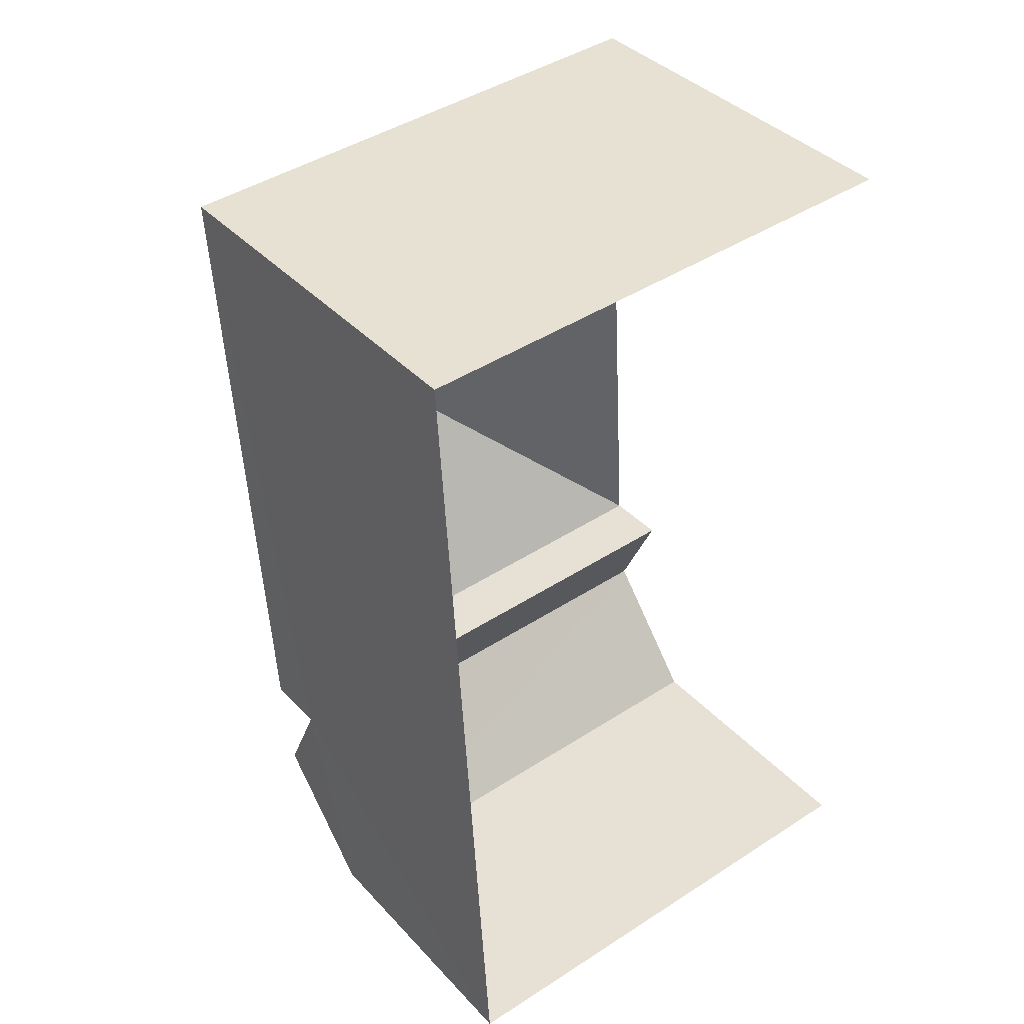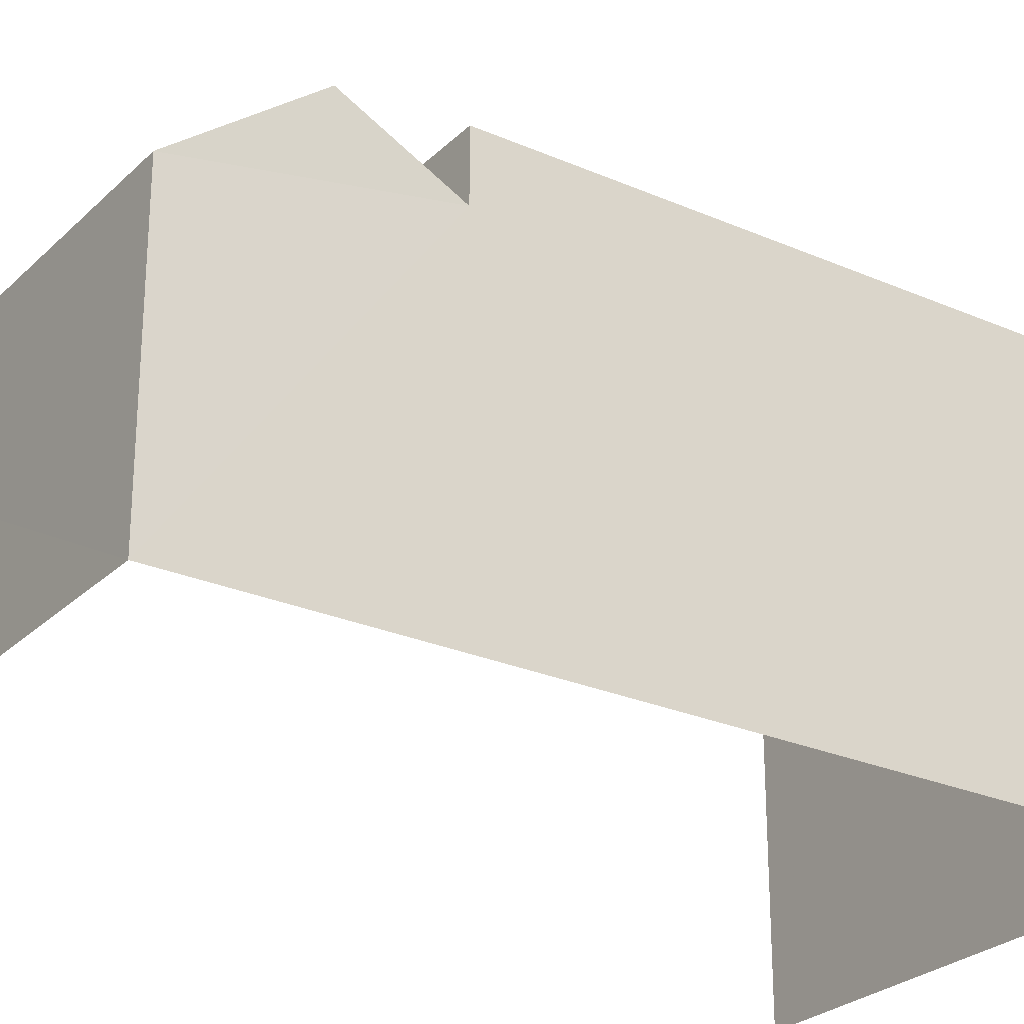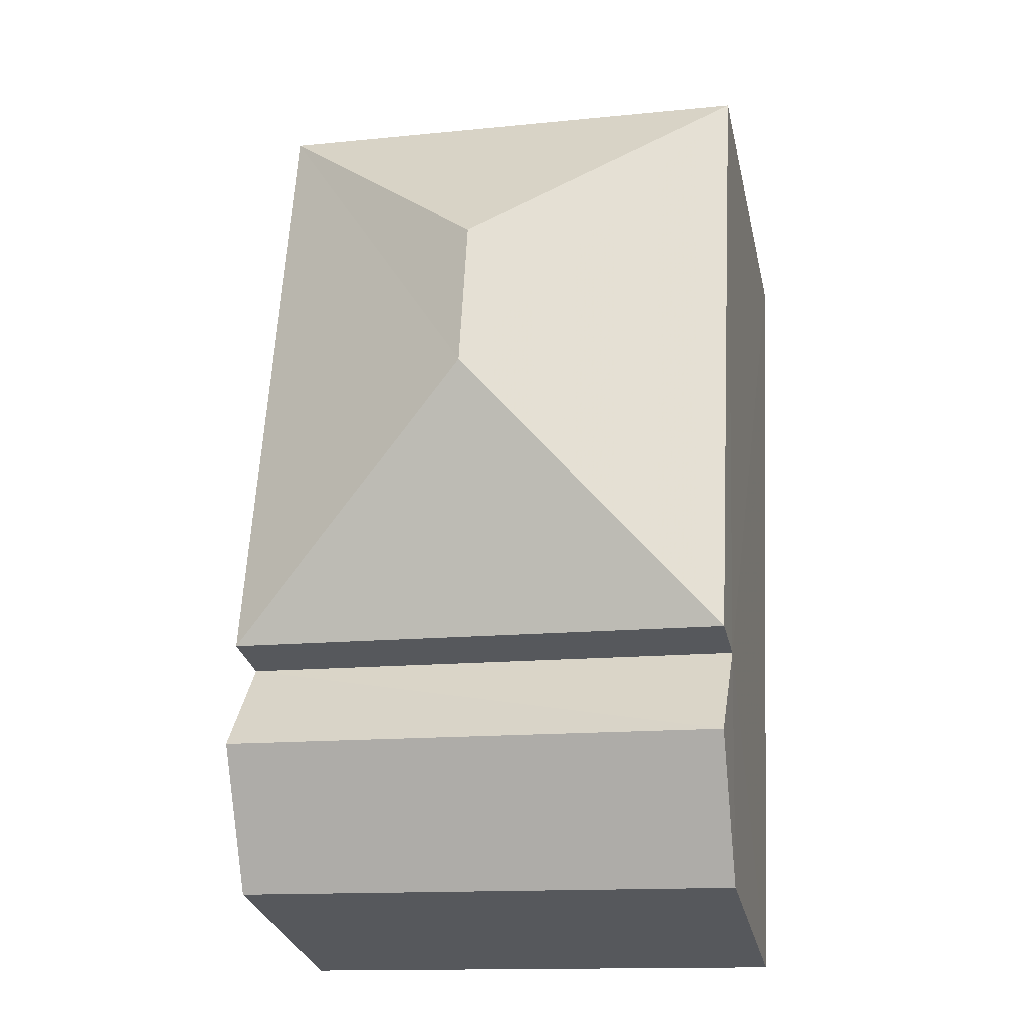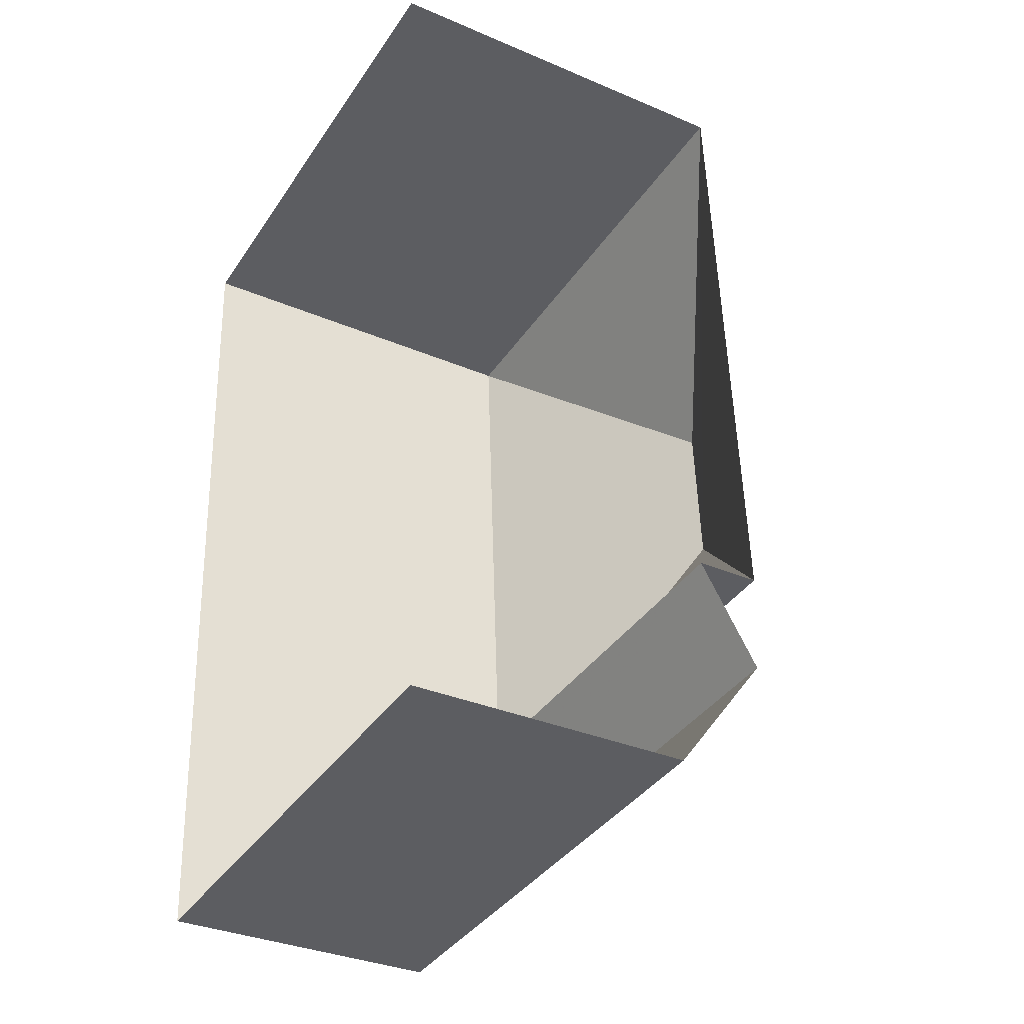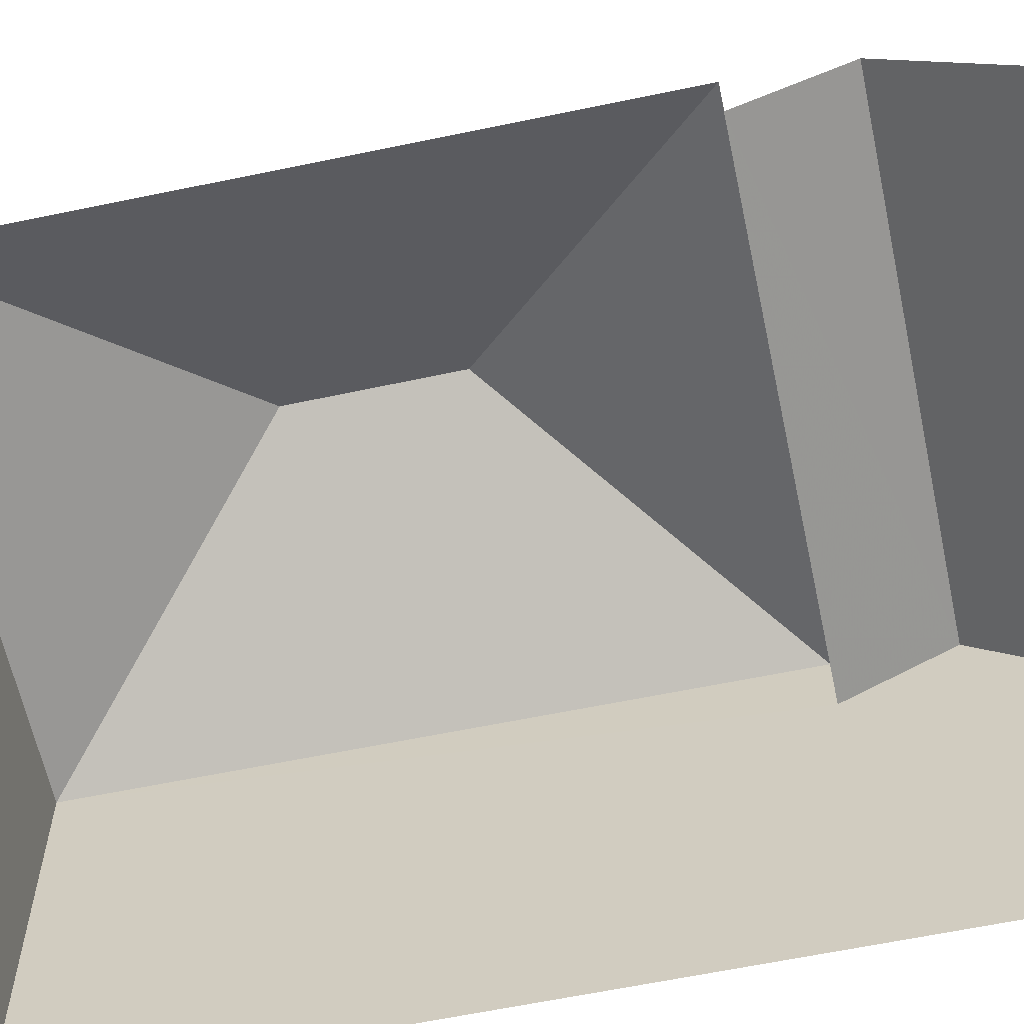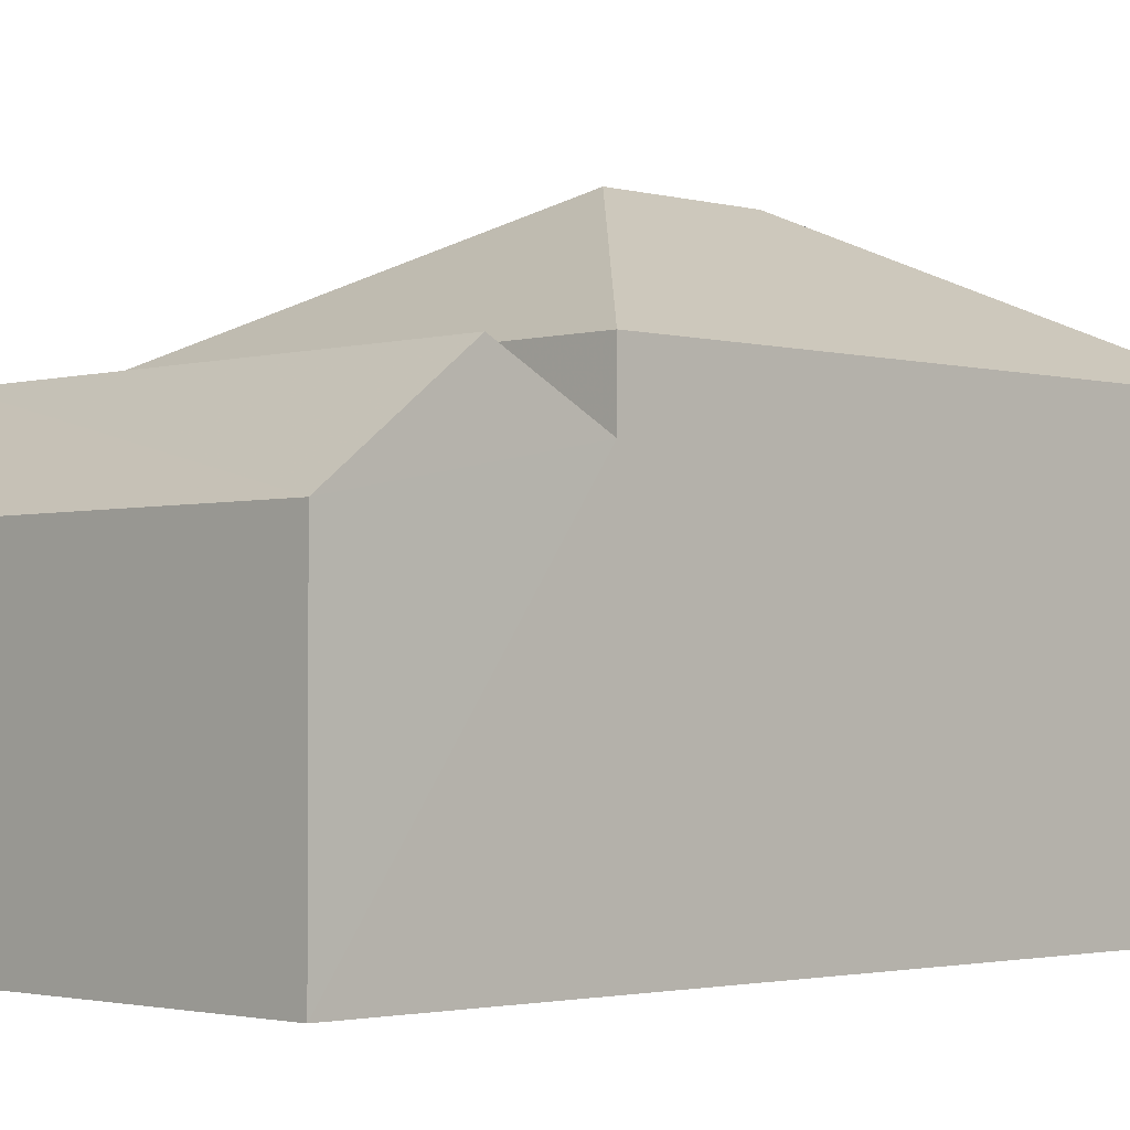
<metadata>
{"format":"obj","ext":"obj","renderer":"f3d","projection":"perspective","resolution":1024,"background":"white","views":[{"elev":38.2,"azim":142.7,"up":"+Y"},{"elev":-26.4,"azim":52.3,"up":"+Z"},{"elev":-28.7,"azim":12.4,"up":"+Y"},{"elev":-34.0,"azim":-120.0,"up":"+Y"},{"elev":-61.9,"azim":-81.2,"up":"+Z"},{"elev":-2.1,"azim":42.1,"up":"+Z"}]}
</metadata>
<code>
v -3.735e+05 -1.051e+05 22.01
v -3.735e+05 -1.051e+05 22.01
v -3.735e+05 -1.051e+05 22
v -3.735e+05 -1.051e+05 22.01
v -3.735e+05 -1.051e+05 32.41
v -3.735e+05 -1.051e+05 29.69
v -3.735e+05 -1.051e+05 29.7
v -3.735e+05 -1.051e+05 32.41
v -3.735e+05 -1.051e+05 29.7
v -3.735e+05 -1.051e+05 29.7
v -3.735e+05 -1.051e+05 29.52
v -3.735e+05 -1.051e+05 27.57
v -3.735e+05 -1.051e+05 29.52
v -3.735e+05 -1.051e+05 27.57
v -3.735e+05 -1.051e+05 28.44
v -3.735e+05 -1.051e+05 28.44
f 1 2 3
f 1 4 2
f 10 7 15
f 7 2 15
f 11 15 14
f 15 2 4
f 14 15 4
f 5 6 7
f 8 6 5
f 8 9 6
f 8 10 9
f 7 10 8
f 5 7 8
f 11 12 13
f 11 14 12
f 15 11 13
f 16 15 13
f 14 4 1
f 12 14 1
f 7 3 2
f 7 6 3
f 6 16 3
f 3 16 1
f 6 9 16
f 1 16 12
f 12 16 13
f 16 9 10
f 15 16 10

</code>
